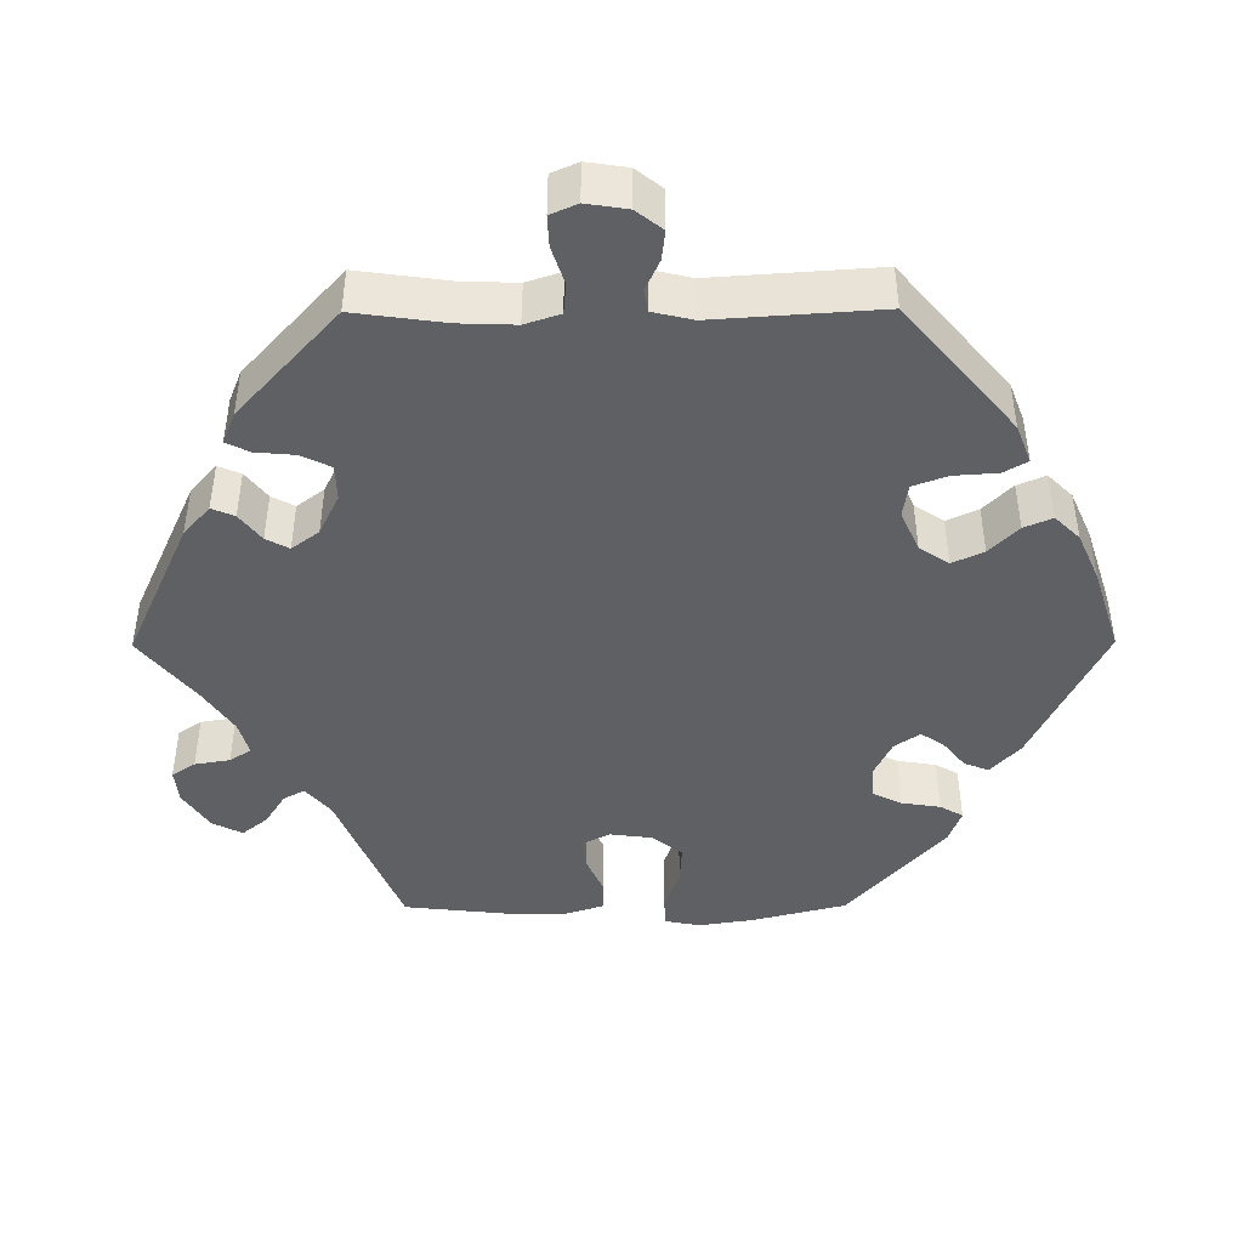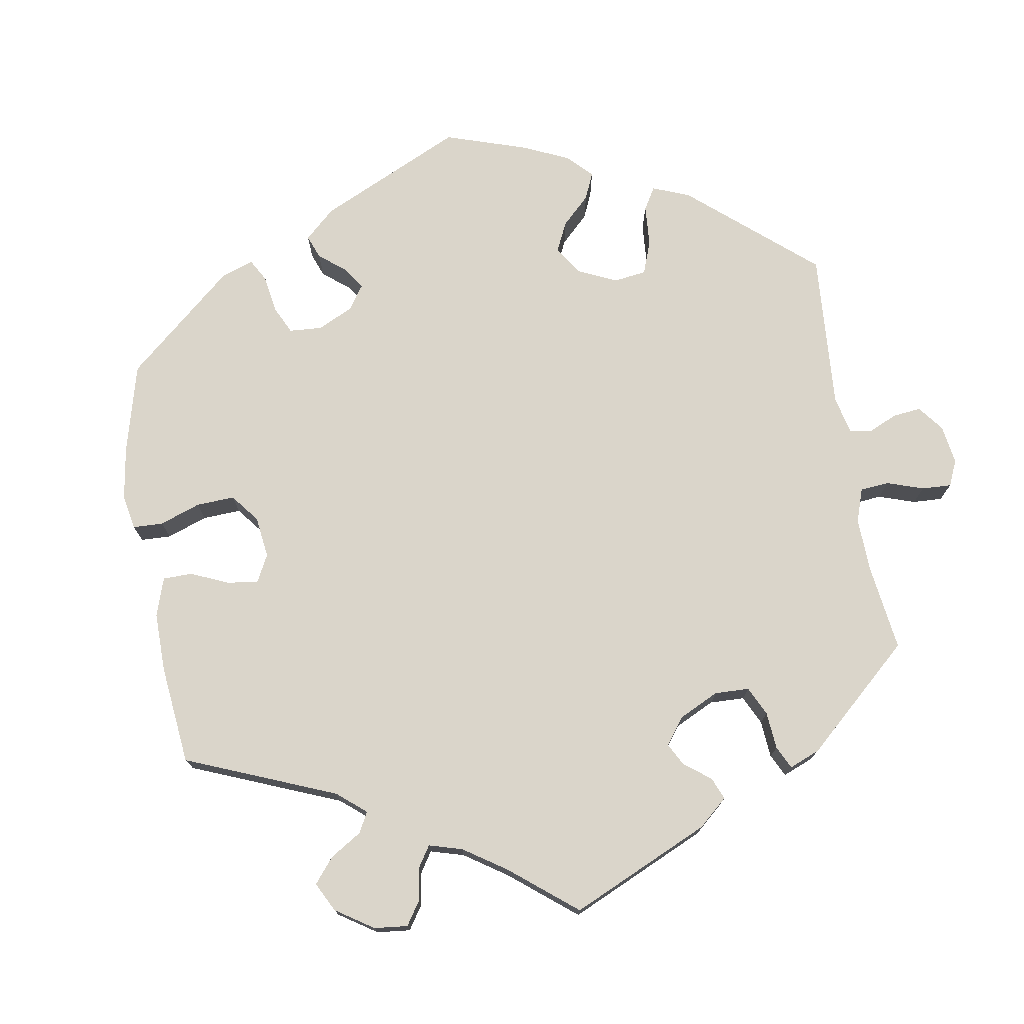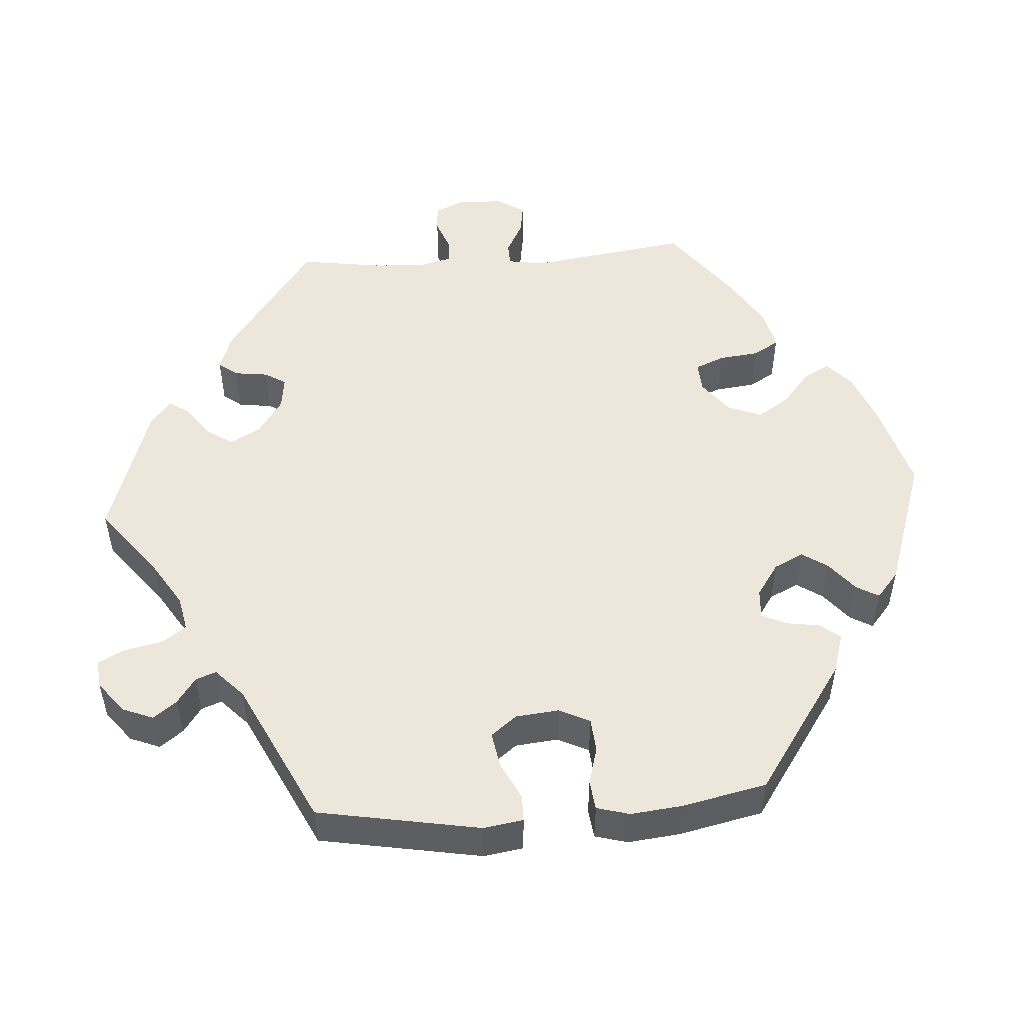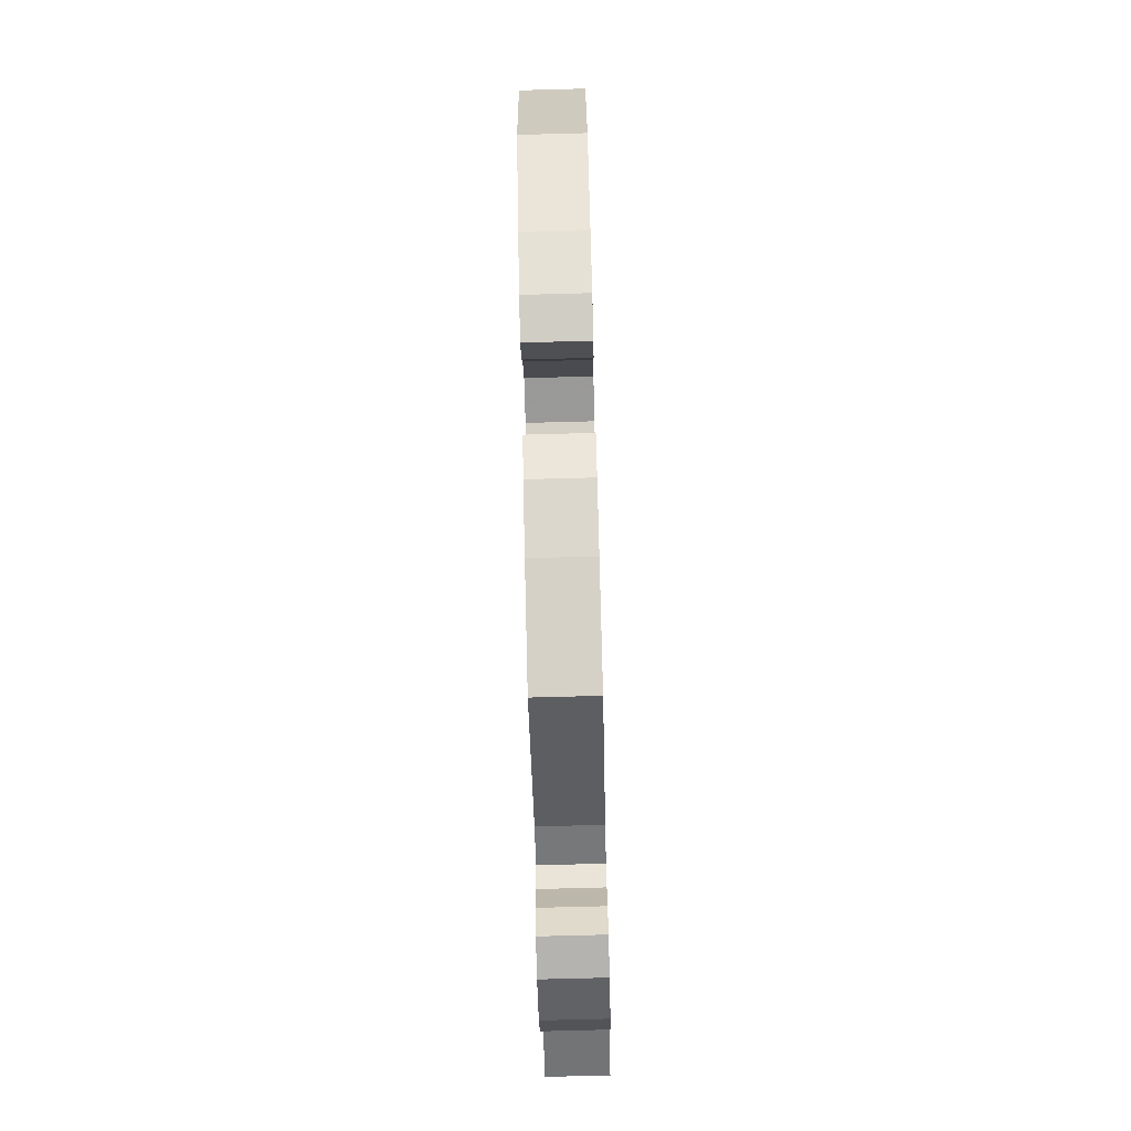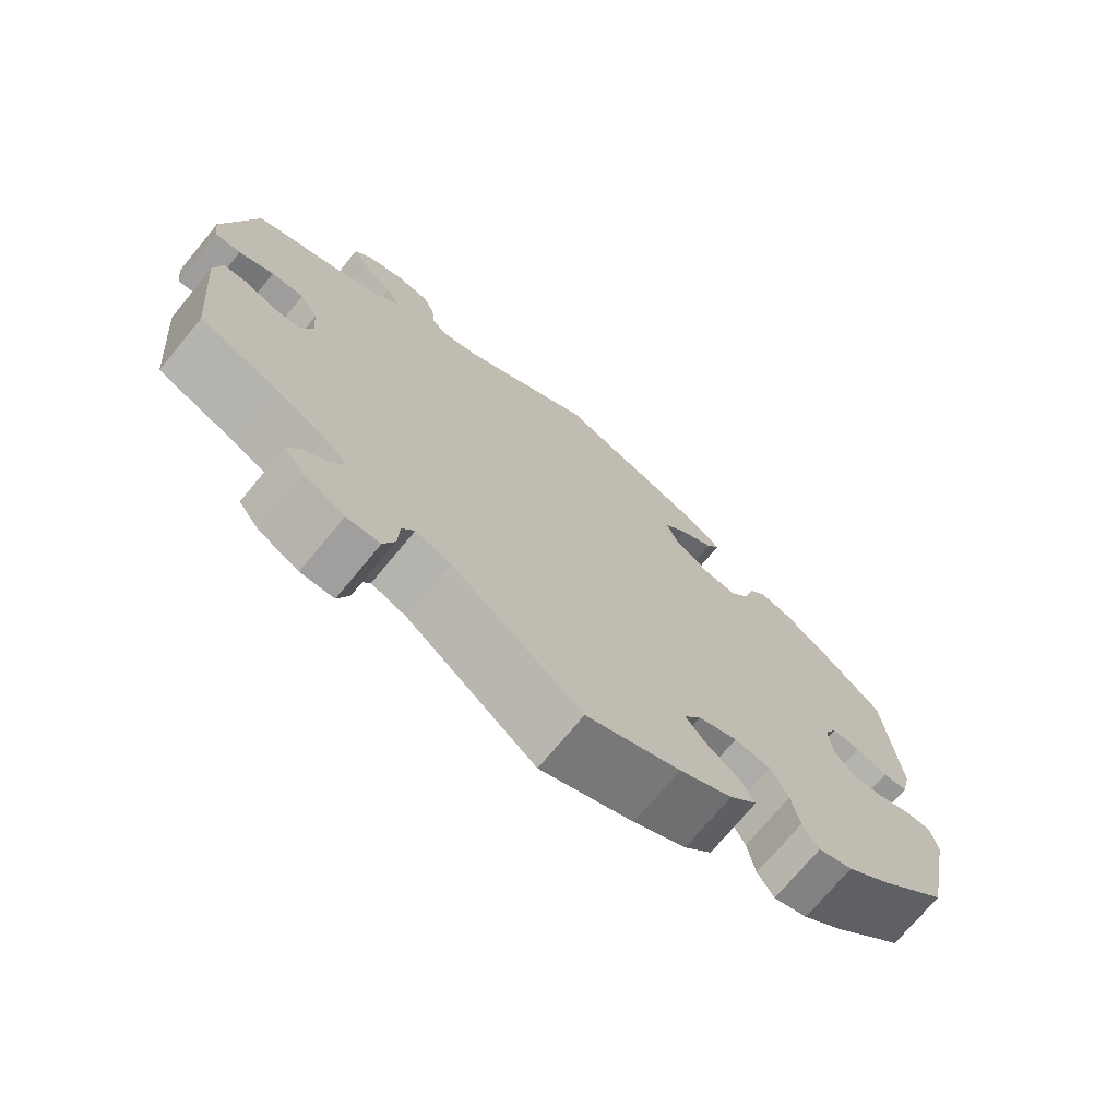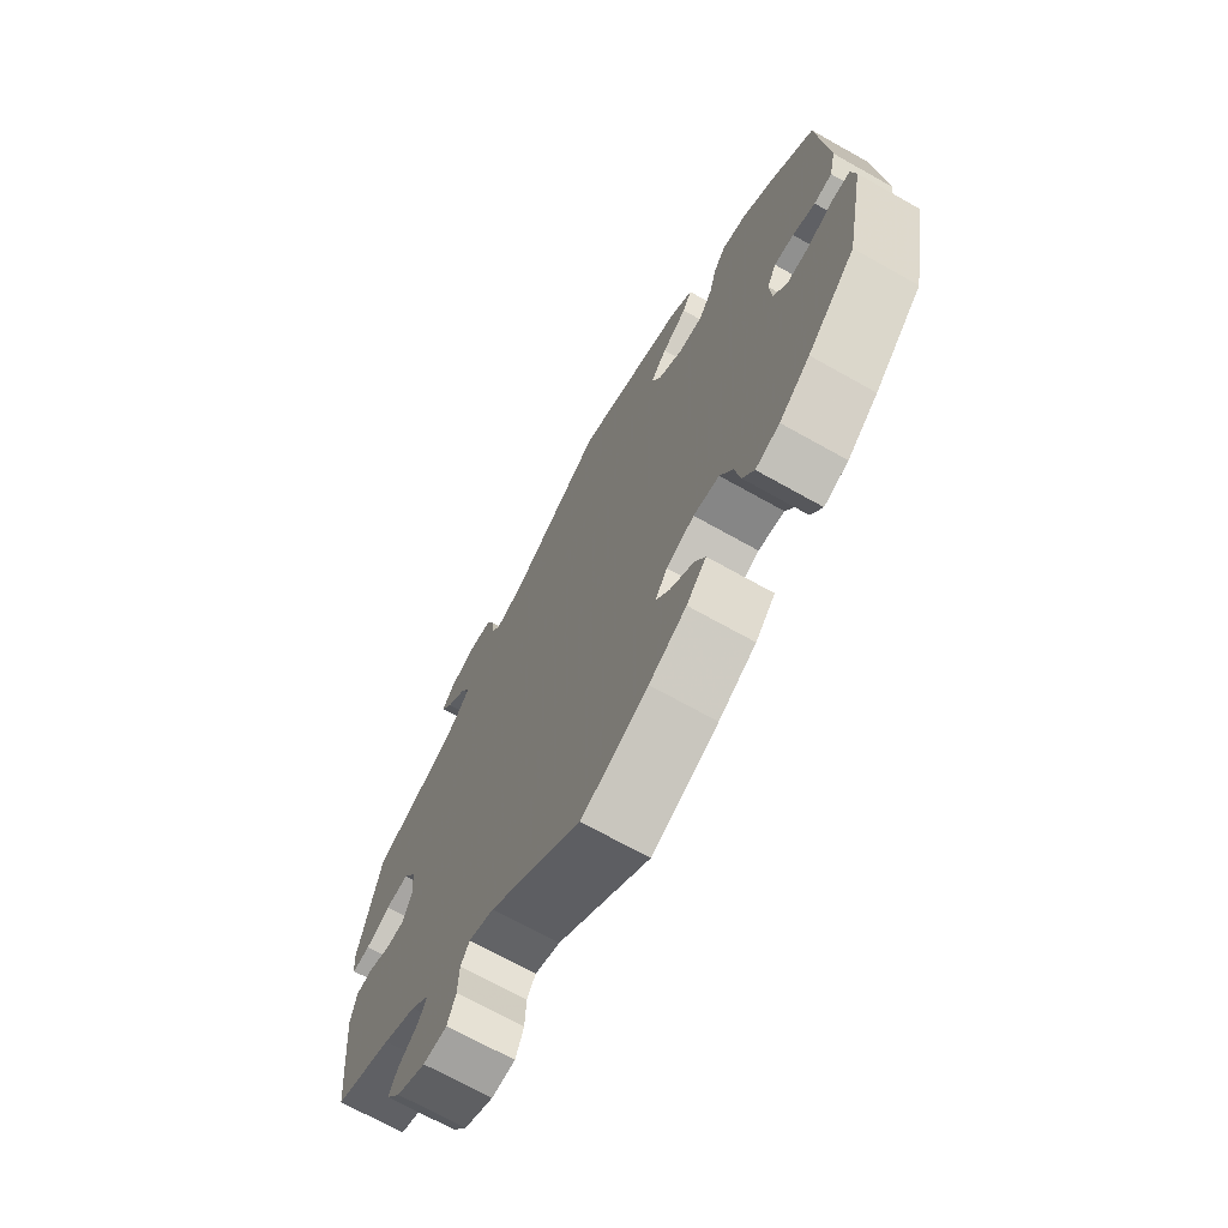
<metadata>
{"format":"obj","ext":"obj","renderer":"f3d","projection":"perspective","resolution":1024,"background":"white","views":[{"elev":-44.1,"azim":-29.7,"up":"+Y"},{"elev":74.3,"azim":-129.3,"up":"+Y"},{"elev":50.8,"azim":25.9,"up":"+Y"},{"elev":-77.6,"azim":91.5,"up":"+Z"},{"elev":-72.8,"azim":-39.6,"up":"+Z"},{"elev":-70.1,"azim":60.7,"up":"+Z"}]}
</metadata>
<code>
v -0.519 0.07 -0.089
v -0.509 0.07 -0.039
v -0.478 0.07 -0.035
v -0.437 0.07 -0.052
v -0.404 0.07 -0.051
v -0.387 0.07 -0.011
v -0.391 0.07 0.047
v -0.415 0.07 0.086
v -0.457 0.07 0.083
v -0.502 0.07 0.062
v -0.535 0.07 0.06
v -0.541 0.07 0.103
v -0.501 0.07 0.288
v -0.393 0.07 0.332
v -0.331 0.07 0.365
v -0.3 0.07 0.4
v -0.316 0.07 0.435
v -0.354 0.07 0.469
v -0.375 0.07 0.502
v -0.353 0.07 0.532
v -0.304 0.07 0.551
v -0.262 0.07 0.545
v -0.247 0.07 0.51
v -0.243 0.07 0.468
v -0.225 0.07 0.446
v -0.175 0.07 0.461
v -0.001 0.07 0.578
v 0.202 0.07 0.505
v 0.243 0.07 0.472
v 0.226 0.07 0.442
v 0.18 0.07 0.411
v 0.15 0.07 0.375
v 0.166 0.07 0.335
v 0.212 0.07 0.302
v 0.257 0.07 0.299
v 0.282 0.07 0.335
v 0.295 0.07 0.385
v 0.318 0.07 0.416
v 0.361 0.07 0.405
v 0.416 0.07 0.365
v 0.5 0.07 0.289
v 0.517 0.07 0.08
v 0.505 0.07 0.027
v 0.472 0.07 0.022
v 0.431 0.07 0.038
v 0.395 0.07 0.041
v 0.378 0.07 0.006
v 0.382 0.07 -0.046
v 0.406 0.07 -0.082
v 0.447 0.07 -0.079
v 0.494 0.07 -0.061
v 0.528 0.07 -0.061
v 0.536 0.07 -0.106
v 0.5 0.07 -0.289
v 0.412 0.07 -0.375
v 0.356 0.07 -0.42
v 0.312 0.07 -0.435
v 0.291 0.07 -0.401
v 0.281 0.07 -0.345
v 0.258 0.07 -0.3
v 0.211 0.07 -0.293
v 0.16 0.07 -0.314
v 0.138 0.07 -0.348
v 0.163 0.07 -0.381
v 0.206 0.07 -0.413
v 0.225 0.07 -0.447
v 0.189 0.07 -0.487
v 0.121 0.07 -0.525
v 0 0.07 -0.578
v -0.168 0.07 -0.446
v -0.214 0.07 -0.429
v -0.23 0.07 -0.455
v -0.232 0.07 -0.504
v -0.247 0.07 -0.543
v -0.29 0.07 -0.545
v -0.343 0.07 -0.518
v -0.369 0.07 -0.482
v -0.353 0.07 -0.45
v -0.318 0.07 -0.421
v -0.303 0.07 -0.392
v -0.336 0.07 -0.36
v -0.396 0.07 -0.33
v -0.5 0.07 -0.289
v -0.519 0 -0.089
v -0.509 0 -0.039
v -0.478 0 -0.035
v -0.437 0 -0.052
v -0.404 0 -0.051
v -0.387 0 -0.011
v -0.391 0 0.047
v -0.415 0 0.086
v -0.457 0 0.083
v -0.502 0 0.062
v -0.535 0 0.06
v -0.541 0 0.103
v -0.501 0 0.288
v -0.393 0 0.332
v -0.331 0 0.365
v -0.3 0 0.4
v -0.316 0 0.435
v -0.354 0 0.469
v -0.375 0 0.502
v -0.353 0 0.532
v -0.304 0 0.551
v -0.262 0 0.545
v -0.247 0 0.51
v -0.243 0 0.468
v -0.225 0 0.446
v -0.175 0 0.461
v -0.001 0 0.578
v 0.202 0 0.505
v 0.243 0 0.472
v 0.226 0 0.442
v 0.18 0 0.411
v 0.15 0 0.375
v 0.166 0 0.335
v 0.212 0 0.302
v 0.257 0 0.299
v 0.282 0 0.335
v 0.295 0 0.385
v 0.318 0 0.416
v 0.361 0 0.405
v 0.416 0 0.365
v 0.5 0 0.289
v 0.517 0 0.08
v 0.505 0 0.027
v 0.472 0 0.022
v 0.431 0 0.038
v 0.395 0 0.041
v 0.378 0 0.006
v 0.382 0 -0.046
v 0.406 0 -0.082
v 0.447 0 -0.079
v 0.494 0 -0.061
v 0.528 0 -0.061
v 0.536 0 -0.106
v 0.5 0 -0.289
v 0.412 0 -0.375
v 0.356 0 -0.42
v 0.312 0 -0.435
v 0.291 0 -0.401
v 0.281 0 -0.345
v 0.258 0 -0.3
v 0.211 0 -0.293
v 0.16 0 -0.314
v 0.138 0 -0.348
v 0.163 0 -0.381
v 0.206 0 -0.413
v 0.225 0 -0.447
v 0.189 0 -0.487
v 0.121 0 -0.525
v 0 0 -0.578
v -0.168 0 -0.446
v -0.214 0 -0.429
v -0.23 0 -0.455
v -0.232 0 -0.504
v -0.247 0 -0.543
v -0.29 0 -0.545
v -0.343 0 -0.518
v -0.369 0 -0.482
v -0.353 0 -0.45
v -0.318 0 -0.421
v -0.303 0 -0.392
v -0.336 0 -0.36
v -0.396 0 -0.33
v -0.5 0 -0.289
f 82 83 1 2
f 81 82 2 3
f 80 81 3 4
f 76 77 78 79
f 76 79 80
f 75 76 80
f 72 73 74 75
f 71 72 75 80
f 70 71 80 4
f 64 65 66 67
f 63 64 67 68
f 56 57 58 59
f 56 59 60
f 55 56 60
f 54 55 60
f 53 54 60 61
f 50 51 52 53
f 49 50 53 61
f 42 43 44 45
f 42 45 46
f 41 42 46
f 40 41 46 47
f 36 37 38 39
f 35 36 39 40
f 28 29 30 31
f 26 27 28 31
f 25 26 31 32
f 21 22 23 24
f 19 20 21 24
f 17 18 19 24
f 16 17 24 25
f 15 16 25 32
f 11 12 13 14
f 9 10 11 14
f 8 9 14 15
f 7 8 15 32
f 69 70 4 5
f 63 68 69 5
f 62 63 5 6
f 48 49 61 62
f 47 48 62 6
f 35 40 47 6
f 34 35 6 7
f 33 34 7
f 7 32 33
f 85 84 166 165
f 86 85 165 164
f 87 86 164 163
f 162 161 160 159
f 163 162 159
f 163 159 158
f 158 157 156 155
f 163 158 155 154
f 87 163 154 153
f 150 149 148 147
f 151 150 147 146
f 142 141 140 139
f 143 142 139
f 143 139 138
f 143 138 137
f 144 143 137 136
f 136 135 134 133
f 144 136 133 132
f 128 127 126 125
f 129 128 125
f 129 125 124
f 130 129 124 123
f 122 121 120 119
f 123 122 119 118
f 114 113 112 111
f 114 111 110 109
f 115 114 109 108
f 107 106 105 104
f 107 104 103 102
f 107 102 101 100
f 108 107 100 99
f 115 108 99 98
f 97 96 95 94
f 97 94 93 92
f 98 97 92 91
f 115 98 91 90
f 88 87 153 152
f 88 152 151 146
f 89 88 146 145
f 145 144 132 131
f 89 145 131 130
f 89 130 123 118
f 90 89 118 117
f 90 117 116
f 116 115 90
f 1 84 85 2
f 2 85 86 3
f 3 86 87 4
f 4 87 88 5
f 5 88 89 6
f 6 89 90 7
f 7 90 91 8
f 8 91 92 9
f 9 92 93 10
f 10 93 94 11
f 11 94 95 12
f 12 95 96 13
f 13 96 97 14
f 14 97 98 15
f 15 98 99 16
f 16 99 100 17
f 17 100 101 18
f 18 101 102 19
f 19 102 103 20
f 20 103 104 21
f 21 104 105 22
f 22 105 106 23
f 23 106 107 24
f 24 107 108 25
f 25 108 109 26
f 26 109 110 27
f 27 110 111 28
f 28 111 112 29
f 29 112 113 30
f 30 113 114 31
f 31 114 115 32
f 32 115 116 33
f 33 116 117 34
f 34 117 118 35
f 35 118 119 36
f 36 119 120 37
f 37 120 121 38
f 38 121 122 39
f 39 122 123 40
f 40 123 124 41
f 41 124 125 42
f 42 125 126 43
f 43 126 127 44
f 44 127 128 45
f 45 128 129 46
f 46 129 130 47
f 47 130 131 48
f 48 131 132 49
f 49 132 133 50
f 50 133 134 51
f 51 134 135 52
f 52 135 136 53
f 53 136 137 54
f 54 137 138 55
f 55 138 139 56
f 56 139 140 57
f 57 140 141 58
f 58 141 142 59
f 59 142 143 60
f 60 143 144 61
f 61 144 145 62
f 62 145 146 63
f 63 146 147 64
f 64 147 148 65
f 65 148 149 66
f 66 149 150 67
f 67 150 151 68
f 68 151 152 69
f 69 152 153 70
f 70 153 154 71
f 71 154 155 72
f 72 155 156 73
f 73 156 157 74
f 74 157 158 75
f 75 158 159 76
f 76 159 160 77
f 77 160 161 78
f 78 161 162 79
f 79 162 163 80
f 80 163 164 81
f 81 164 165 82
f 82 165 166 83
f 83 166 84 1

</code>
